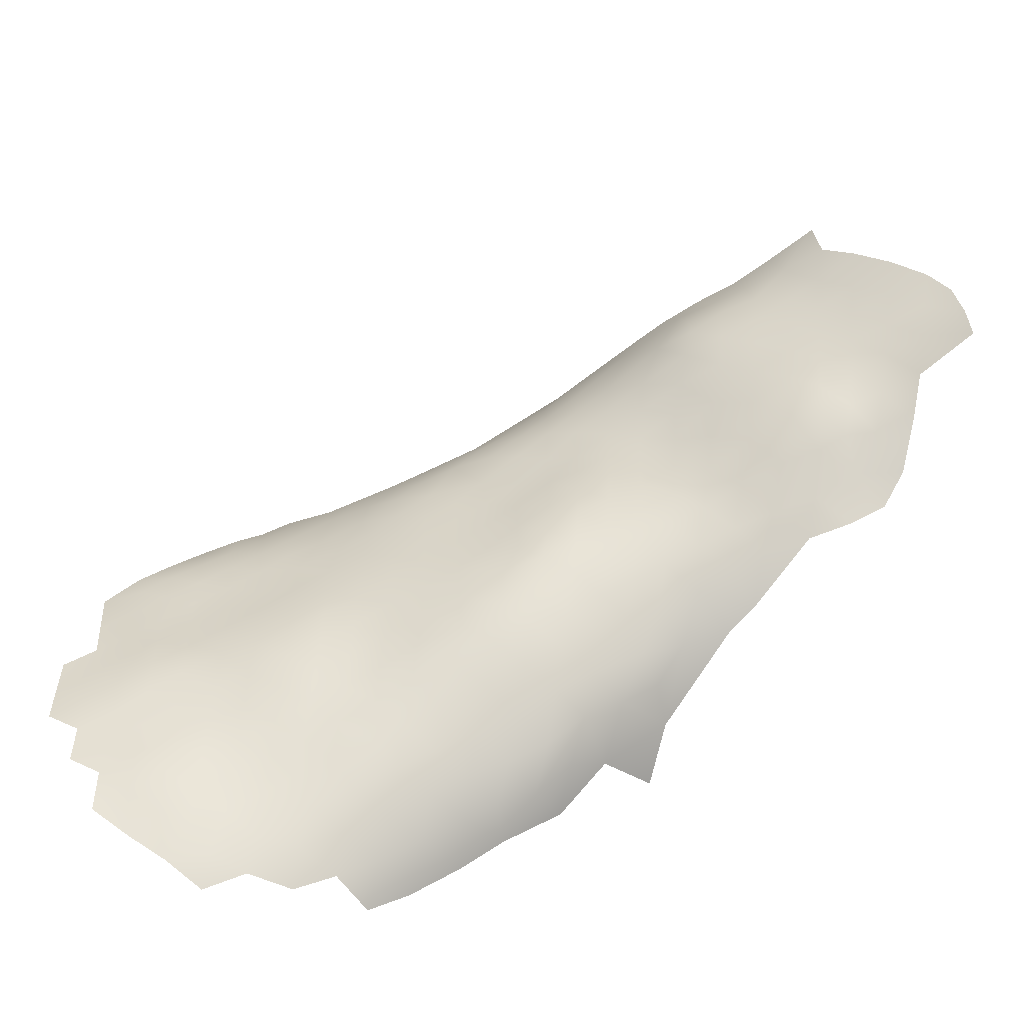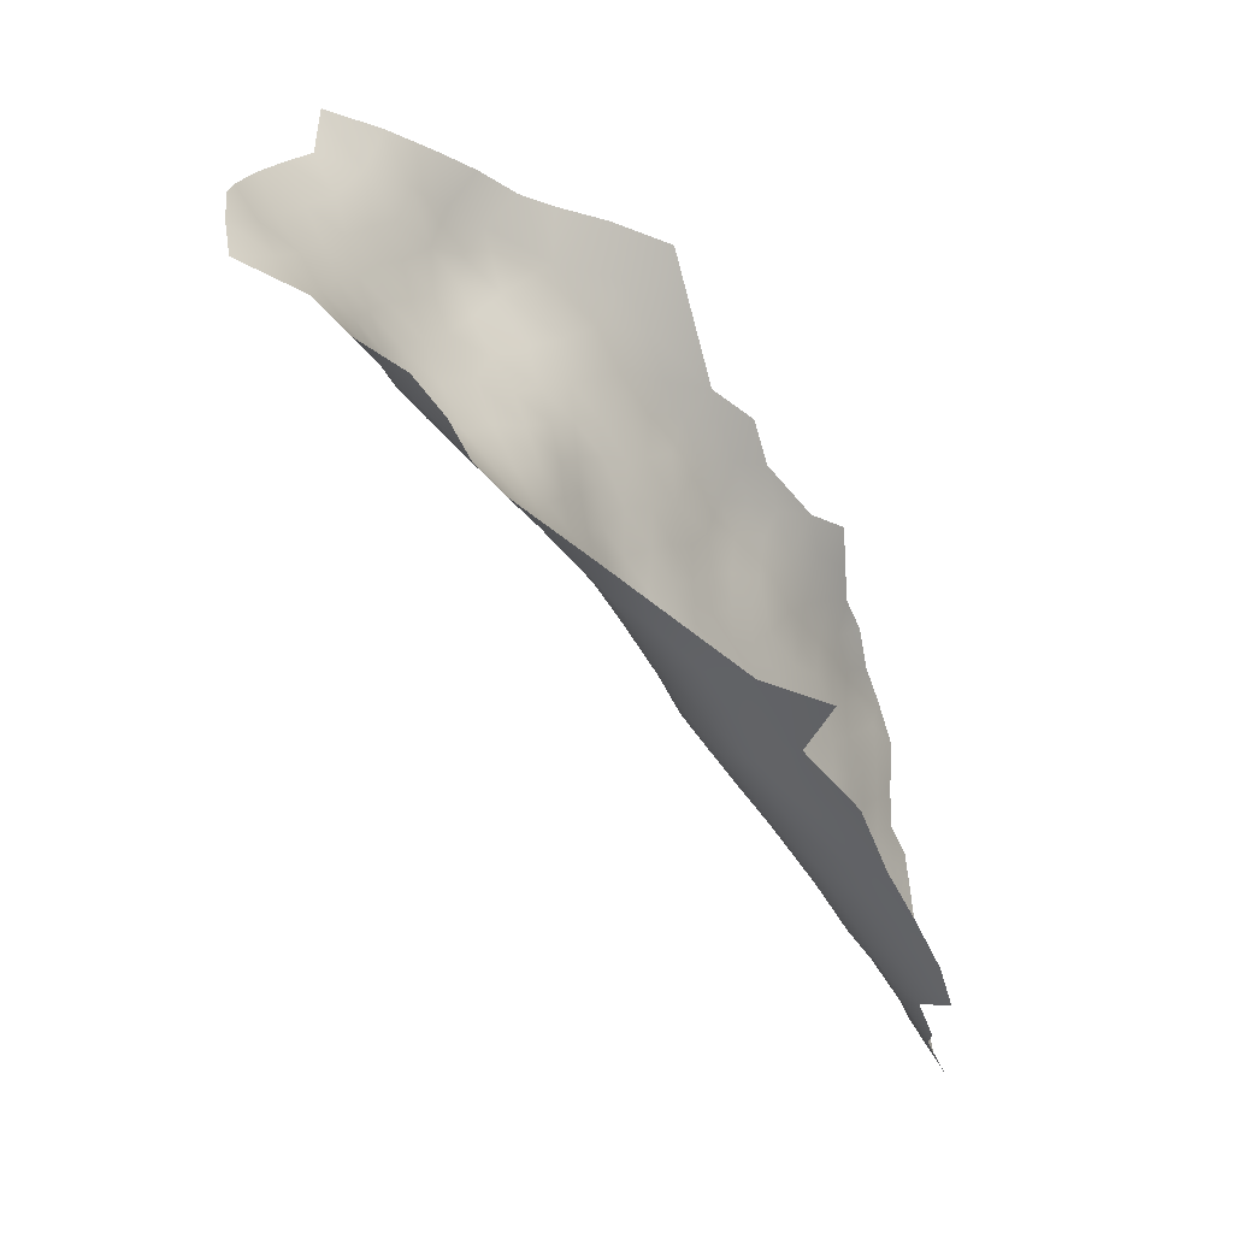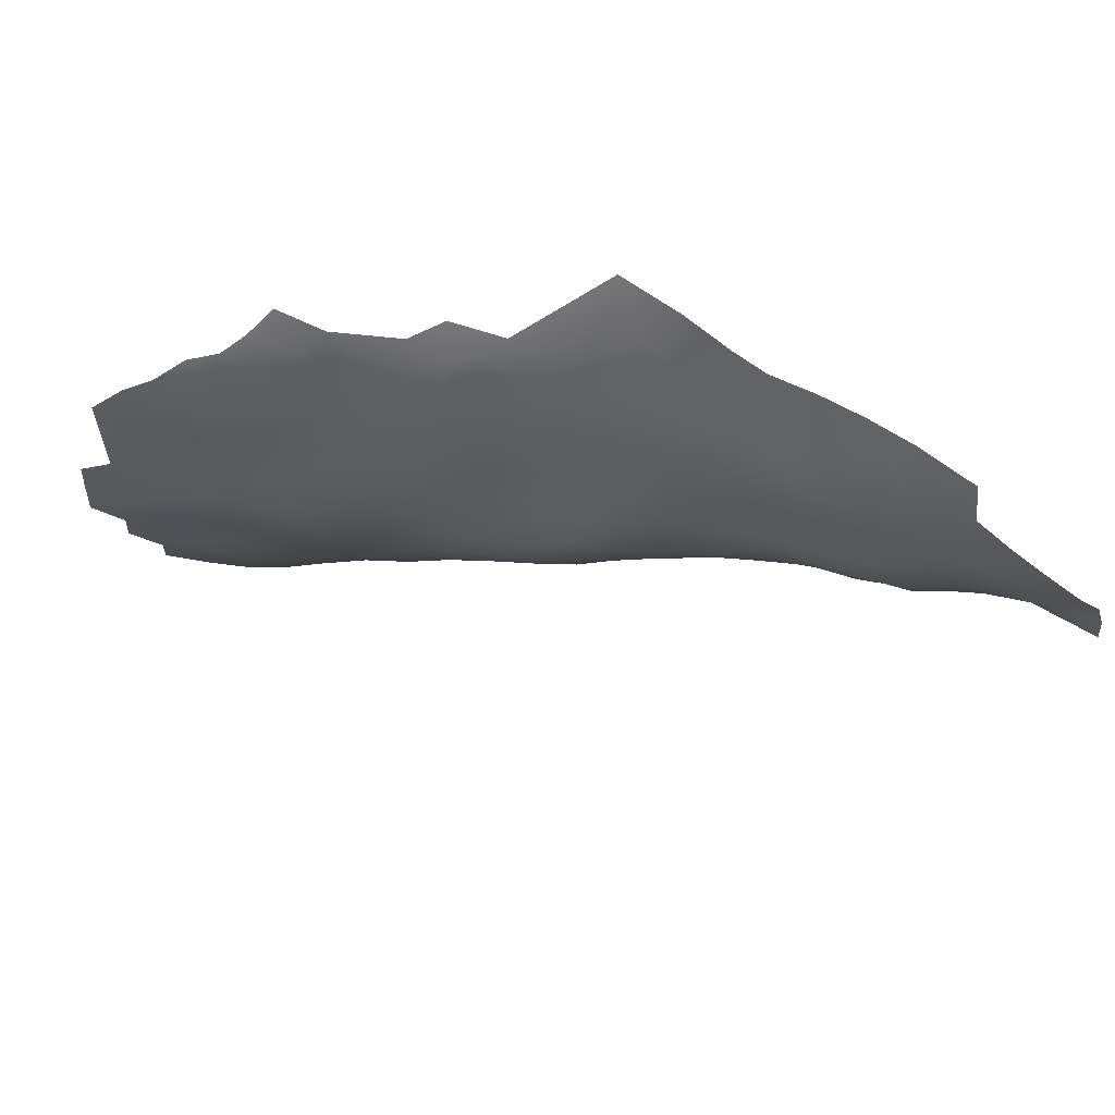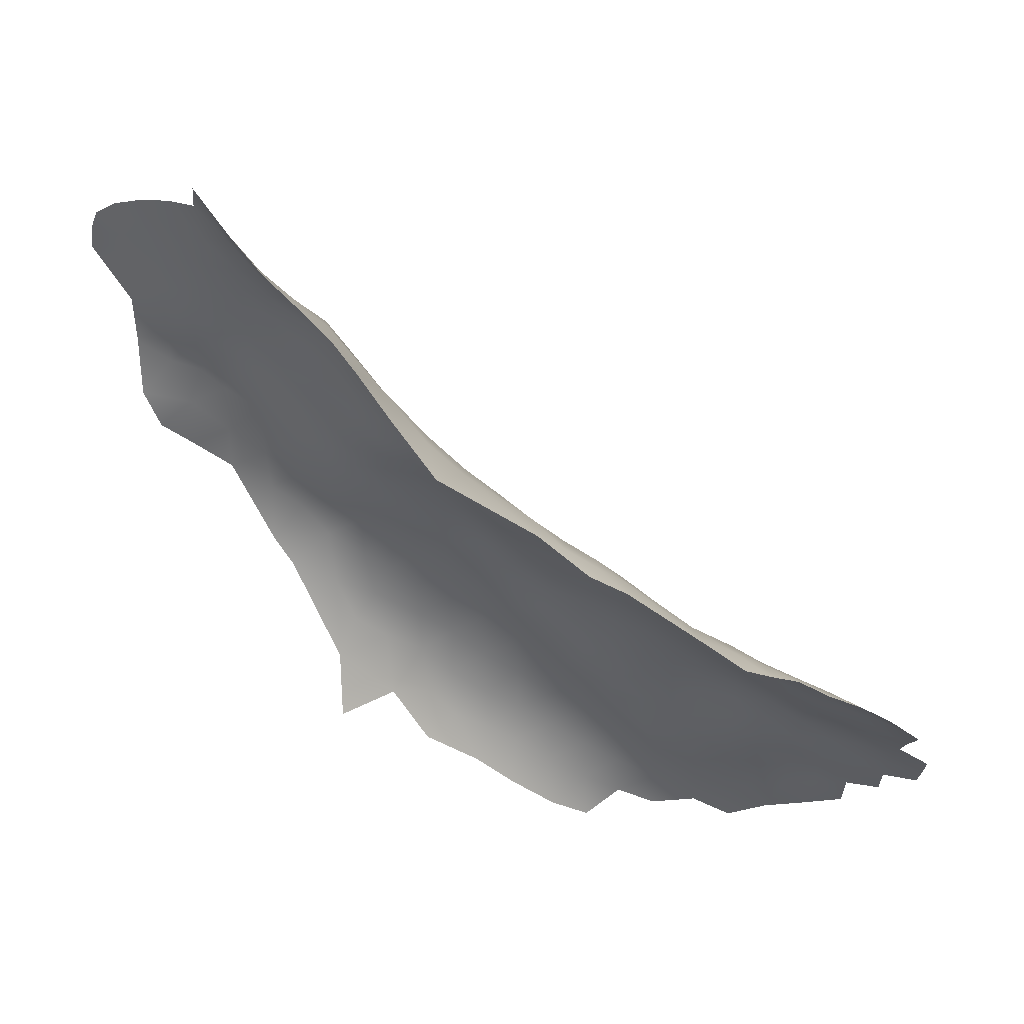
<metadata>
{"format":"obj","ext":"obj","renderer":"f3d","projection":"perspective","resolution":1024,"background":"white","views":[{"elev":-55.3,"azim":-14.0,"up":"+Y"},{"elev":-26.6,"azim":92.4,"up":"+Y"},{"elev":57.1,"azim":-15.8,"up":"+Y"},{"elev":75.6,"azim":178.3,"up":"+Y"}]}
</metadata>
<code>
v -584.9 649.3 -207.8
v -584.9 654.2 -207.5
v -584.8 659.1 -207
v -580.9 656.4 -205.3
v -580.9 661.3 -205.2
v -581.1 666.3 -205.3
v -576.9 658.6 -203.2
v -577 663.5 -203.4
v -577 668.5 -203.5
v -573.2 661.1 -201.4
v -573.1 666 -201.6
v -573.2 656.1 -201.3
v -569.3 658.7 -199.7
v -569.3 663.5 -199.9
v -569.2 668.4 -199.7
v -573.1 670.8 -201.4
v -577 653.6 -203.3
v -565.2 666 -197.7
v -565.1 661.3 -197.6
v -573.2 651.1 -202.1
v -569.2 653.6 -199.9
v -565.3 670.7 -197.8
v -565.4 675.4 -197.9
v -569.3 673 -199.6
v -561.1 668.5 -195.7
v -561.3 673.1 -195.8
v -581 651.5 -205.7
v -569.3 677.6 -200
v -573.2 675.2 -201.4
v -569.1 683 -201.7
v -573.3 679.6 -202.6
v -565.4 680.3 -198.8
v -564.8 656.2 -197.5
v -581 641.7 -207.7
v -581 646.4 -206.5
v -576.9 633.8 -208.2
v -577 638.9 -206.5
v -576.9 643.8 -205.6
v -576.9 648.6 -204.3
v -573 641.1 -204.3
v -573 646 -203.4
v -569 643.2 -202.4
v -569 648.2 -201.2
v -564.7 645.2 -200.2
v -564.8 650.1 -198.7
v -564.7 640.4 -201.5
v -560.5 642.2 -199.5
v -560.6 646.9 -197.9
v -560.7 651.9 -196.2
v -560.5 656.2 -195.1
v -556.4 648.6 -195
v -556.5 653.4 -193.6
v -556.6 657.9 -193
v -552.5 650.6 -192.8
v -552.5 655.3 -191.6
v -552.5 645.8 -194.6
v -548.5 647.8 -192.3
v -548.5 652.6 -190.7
v -548.4 657.3 -189.5
v -544.6 649.9 -189.8
v -544.4 654.8 -188.1
v -544.5 645.1 -191.5
v -540.4 646.9 -188.6
v -540.3 651.8 -186.5
v -544.4 659.6 -186.8
v -540.3 656.6 -185.2
v -556.5 662.3 -192.7
v -552.4 660 -190.7
v -560.8 659.8 -195
v -556.4 643.8 -197
v -548.4 662 -188.7
v -548.5 643.2 -194.3
v -581.4 672.7 -205.8
v -576.7 673.1 -203.3
v -552.5 664.7 -190.4
v -556.6 666.9 -193.1
v -556.4 672 -193.1
v -560.6 664.1 -195
v -552.5 669.5 -190.6
v -544.3 640.2 -194
v -552.6 641.3 -196.9
v -548.7 638.4 -196.7
v -540.4 641.8 -191.7
v -571.8 630.2 -208.1
v -573 635.9 -205.8
v -540.4 661.6 -184.2
v -544.4 664.4 -186
v -557.9 675.7 -194
v -557.5 680.7 -194.5
v -561.5 678 -196.3
v -554 677.6 -192.3
v -540.5 666.5 -183.7
v -540.7 671.4 -183.6
v -540.7 676.2 -183.4
v -544.5 673.8 -185.7
v -544.5 669 -185.8
v -536.9 668.7 -181.6
v -537 673.8 -181.4
v -533.2 671.3 -179.3
v -533.2 676.3 -179.2
v -540.2 681.5 -183.1
v -541.2 686.3 -184.6
v -544.6 683.2 -186.2
v -544.5 678.4 -185.8
v -537 678.1 -181.3
v -540.9 691.1 -186.5
v -544.6 687.9 -187.9
v -537.1 688.5 -182.5
v -548.5 688.7 -191.3
v -548.2 684.6 -189.5
v -536.9 694.1 -184.8
v -532.8 687.8 -179.1
v -533.1 692.6 -180.6
v -548.7 679.9 -189
v -544.4 692.6 -190.2
v -539.7 696.2 -188.8
v -552.5 684.9 -192.9
v -552.7 690.4 -195.6
v -529.4 685.3 -176.5
v -529.3 690.8 -176.9
v -532.9 666 -179.3
v -529.5 668.6 -176.6
v -529.5 673.8 -176.9
v -529.2 663.8 -176.8
v -525.8 665.8 -174.4
v -525.8 671 -174
v -529.5 679.2 -177
v -525.6 676.9 -174.1
v -522.2 668.2 -172.3
v -522.3 673 -171.8
v -522 677.3 -171.5
v -518.5 670.2 -170.4
v -518.5 674.7 -169.6
v -518.4 665.5 -171.5
v -514.5 667.5 -169.2
v -514.5 672.1 -168.1
v -522.2 663.5 -173.5
v -526.2 661.5 -175.6
v -522.2 658.9 -175.3
v -518.2 660.7 -173.2
v -510.6 669.3 -166.8
v -514.5 662.6 -171
v -510.6 664.5 -168.7
v -514.5 676.6 -167.7
v -514.5 681.1 -166.7
v -514.5 685.8 -165.2
v -518.6 683.9 -168.9
v -518.5 679.2 -169.3
v -510.4 678.5 -164.3
v -510.8 682.9 -162.9
v -510.5 674 -165.7
v -518.7 688.8 -168.5
v -522.4 686.5 -171.4
v -522.4 681.5 -172
v -518.2 694.3 -167.9
v -522.3 691.6 -171.3
v -514.5 690.9 -164
v -530.9 660.2 -178.5
v -526.4 657 -177.5
v -506.6 671.2 -163.6
v -506.4 676.4 -161.3
v -536.3 663.3 -181.3
v -535.9 658 -181.9
v -529.4 695.2 -178.6
v -533.8 696.9 -183.9
v -525.4 694.2 -174.7
v -525.4 699.4 -176.9
v -525.7 688.7 -173.9
v -510.8 659.7 -171.7
v -514.6 657.9 -173.9
v -518.2 656.2 -176
v -522.3 654.4 -178.1
v -530.7 655.1 -180
v -526.5 652.4 -179.9
v -510.2 687 -160.5
v -547.8 675.7 -188
v -530.9 650.4 -182.7
v -526.7 647.8 -183.3
v -522.4 650 -180.9
v -506.5 682 -159.2
v -509.9 691.9 -158.5
v -505.8 687.3 -156.2
v -505.7 692.2 -154.7
v -501.8 684 -154.4
v -501.6 688.9 -152.8
v -502 678.7 -156.2
v -498 681.1 -152.3
v -497.9 686 -151
v -501.6 693.8 -151.7
v -497.7 690.7 -149.6
v -501.3 698.7 -151.1
v -502 703.4 -152.3
v -497.8 702.7 -147.8
v -498.8 708.6 -149.6
v -502.7 708.6 -154.7
v -506.7 708.8 -158.9
v -505.9 703.5 -155.9
v -509.9 703.6 -159.4
v -509.3 699.4 -157.3
v -505.5 698.1 -154.2
v -497.9 695.6 -149
v -494.2 691.9 -146.9
v -494.2 697.1 -145.5
v -493.8 702.1 -143.1
v -490.2 693.1 -143.2
v -494.3 687.2 -148.3
v -490.5 688.6 -145.1
v -494.5 708.3 -143.5
v -497.6 674.8 -154.4
v -502.1 673.2 -158.6
v -506.7 666.2 -166.1
v -506.8 661.4 -169
v -502.7 663.1 -166.2
v -502.5 667.9 -162.6
v -498.3 664 -163.2
v -498.1 669 -158.6
v -506.1 656.7 -172.8
v -502.6 658.9 -169.2
v -498.8 660.1 -166.8
v -525.8 682.8 -174.4
v -533.7 681.8 -179.5
v -509.3 695.6 -157
v -517.9 652.1 -179.2
v -522.5 645.6 -184.6
v -517.9 648.1 -182.5
v -510.8 655.1 -175.4
v -486.2 689.2 -141.1
v -486.1 694.4 -138.9
v -490.2 698.5 -140.9
v -482.1 690 -137.5
v -479.3 687 -137.4
v -493.7 669.8 -155.9
v -493.5 665 -160.1
v -535.3 653.3 -183
v -548.5 666.9 -188.1
v -548.2 671.4 -188.1
v -551.4 674.1 -190.1
v -494.3 678 -151.1
v -569.1 638.3 -203.4
v -494.3 682.9 -149.6
v -490.5 679.5 -148.8
v -490.5 684.2 -146.8
v -490.5 674.7 -151.1
v -486.6 675.9 -148.8
v -486.6 680.5 -145.7
v -486.8 671.3 -152.3
v -482.4 672.3 -149.8
v -482.3 677 -145.6
v -482.3 681.5 -142.1
v -477.2 678.2 -138.6
v -482.4 685.8 -140.1
v -486.7 684.9 -143.6
v -493.8 673.6 -152.7
v -488.7 667.2 -156.7
v -514.7 653.9 -177.1
v -506.8 652.1 -178.5
v -512 650.6 -179.9
v -501 654 -176.2
v -536.2 643.6 -189.2
v -536.2 638.9 -192.6
v -540.5 637 -195
v -536.1 648.5 -185.8
v -568.8 632.7 -205.6
v -540.7 632.6 -198.9
v -545.2 634.7 -197.5
v -545.6 630.4 -201.2
v -535.9 631 -200.8
v -535.9 634.9 -196.2
v -540.8 628.6 -203.1
v -545.7 626.4 -204.9
v -540.9 624.6 -208
v -536 627.1 -206.6
v -550.8 628.6 -203.5
v -550.7 624.4 -206.6
v -550.7 633.3 -200.3
v -556.8 687.1 -196.4
v -512.8 696.7 -161.2
v -488.4 661.9 -161
v -493.5 660.7 -163.9
v -566.8 627 -207.9
v -561.7 623.6 -208.5
v -561.6 627.7 -206.3
v -556.6 625.7 -206.4
v -556.5 630 -203.9
v -521.2 697.9 -171.6
v -564.7 635.6 -203.2
v -564.6 631.1 -205
v -560.6 632.9 -203.5
v -560.5 637.6 -201.6
v -556 635.1 -201.2
v -556.2 639.5 -199
v -477.9 682.6 -137.9
v -531.4 645.8 -186.1
v -531.4 641.3 -189.8
v -526.8 643 -187.6
v -526.8 638.7 -192
v -522.2 640.8 -189.5
v -531.4 637 -193.9
v -515.6 702.5 -166.6
v -513.4 708.5 -166.9
v -521.2 703.8 -174.1
v -513.3 646.4 -185
v -518.1 643.9 -186.6
v -552.3 637.4 -198.8
v -565.1 684.9 -200.1
v -561.4 683.2 -197.7
v -561.6 687.6 -199.9
v -482.5 668 -155.5
v -484.4 664.2 -159
v -530.1 630.4 -203.7
v -530.9 633.6 -198.3
v -510.7 708.3 -163.1
v -522.5 637.1 -195
v -518.4 637.7 -198.1
v -577.3 677 -204
v -527.1 635.3 -196.5
v -490.5 671.1 -153.5
v -506.8 647 -187.8
v -506.9 644 -195.5
v -509.2 648.6 -183
v -513.9 642.3 -192.3
v -558 691.4 -199.7
v -498.7 655.6 -173
v -518.7 640.1 -191.8
v -525.2 633.7 -200.9
v -517.3 709.1 -172.8
v -522.3 709 -179.9
f 291 81 70
f 236 176 237
f 148 133 144
f 134 132 129
f 126 129 130
f 145 148 144
f 156 168 153
f 16 15 24
f 304 81 291
f 29 16 24
f 29 24 28
f 101 94 105
f 130 129 132
f 130 132 133
f 14 10 13
f 127 221 100
f 137 125 138
f 41 40 42
f 24 15 22
f 240 187 238
f 97 93 92
f 76 78 67
f 54 55 52
f 2 1 27
f 38 35 34
f 32 306 305
f 99 123 100
f 11 15 16
f 239 42 40
f 94 98 105
f 55 54 58
f 55 58 59
f 11 10 14
f 10 12 13
f 10 7 12
f 8 7 10
f 21 13 12
f 15 11 14
f 25 22 18
f 23 24 22
f 48 45 44
f 136 144 133
f 317 243 253
f 141 151 136
f 141 136 135
f 236 235 96
f 62 60 57
f 286 289 46
f 32 30 28
f 93 98 94
f 51 54 52
f 57 60 58
f 57 58 54
f 20 12 17
f 95 94 104
f 95 93 94
f 137 129 125
f 137 134 129
f 31 29 28
f 31 28 30
f 97 98 93
f 138 139 137
f 74 16 29
f 86 92 87
f 86 87 65
f 286 288 289
f 286 287 288
f 26 22 25
f 26 23 22
f 231 230 251
f 28 24 23
f 91 89 88
f 8 11 9
f 8 10 11
f 17 12 7
f 44 47 48
f 44 46 47
f 158 173 159
f 37 38 34
f 240 206 188
f 43 41 42
f 242 206 240
f 30 32 305
f 151 141 160
f 55 53 52
f 246 243 317
f 26 90 23
f 56 54 51
f 56 57 54
f 159 174 172
f 159 173 174
f 142 134 140
f 4 5 3
f 41 39 38
f 50 53 69
f 140 137 139
f 140 134 137
f 9 11 16
f 9 16 74
f 123 127 100
f 68 59 71
f 68 55 59
f 96 93 95
f 64 63 262
f 8 6 5
f 8 9 6
f 156 153 152
f 156 152 155
f 188 187 240
f 18 22 15
f 104 176 95
f 104 114 176
f 32 28 23
f 124 138 125
f 72 57 56
f 75 68 71
f 29 31 315
f 29 315 74
f 100 98 99
f 224 303 225
f 236 95 176
f 236 96 95
f 92 93 96
f 92 96 87
f 201 191 189
f 39 35 38
f 172 174 179
f 172 179 223
f 105 98 100
f 2 27 4
f 2 4 3
f 40 41 38
f 61 66 65
f 105 100 221
f 107 106 115
f 135 142 143
f 75 67 68
f 48 49 45
f 306 307 305
f 141 135 143
f 141 143 211
f 37 36 85
f 99 98 97
f 81 56 70
f 190 188 206
f 268 260 261
f 135 132 134
f 135 134 142
f 147 148 145
f 136 132 135
f 136 133 132
f 40 38 37
f 32 23 90
f 235 87 96
f 151 144 136
f 66 86 65
f 171 223 255
f 171 172 223
f 159 139 138
f 121 99 97
f 239 286 46
f 304 291 290
f 240 238 241
f 17 39 20
f 302 225 303
f 118 276 117
f 7 8 5
f 7 5 4
f 126 125 129
f 126 122 125
f 207 206 242
f 35 27 1
f 17 7 4
f 76 79 77
f 19 13 33
f 254 317 232
f 20 21 12
f 103 101 102
f 19 14 13
f 164 113 120
f 33 13 21
f 18 14 19
f 18 15 14
f 43 42 44
f 225 223 179
f 227 251 230
f 288 290 289
f 88 90 26
f 88 89 90
f 17 4 27
f 190 201 189
f 206 202 190
f 206 207 202
f 61 59 58
f 61 58 60
f 81 304 82
f 64 66 61
f 104 94 101
f 104 101 103
f 45 43 44
f 289 47 46
f 224 179 178
f 224 225 179
f 242 240 241
f 185 189 183
f 171 170 140
f 171 140 139
f 298 260 268
f 306 32 90
f 291 70 47
f 62 57 72
f 115 109 107
f 255 170 171
f 255 226 170
f 62 80 83
f 69 67 78
f 69 53 67
f 168 120 119
f 122 124 125
f 80 62 72
f 243 238 253
f 42 239 46
f 42 46 44
f 235 75 71
f 68 53 55
f 68 67 53
f 120 112 119
f 120 113 112
f 158 138 124
f 158 159 138
f 283 282 281
f 20 39 41
f 20 41 43
f 153 147 152
f 131 130 133
f 131 133 148
f 245 252 242
f 245 242 241
f 81 72 56
f 81 82 72
f 160 141 211
f 311 298 268
f 218 213 212
f 222 200 199
f 241 238 243
f 241 243 244
f 217 212 169
f 201 190 202
f 201 202 203
f 188 185 184
f 188 184 187
f 172 139 159
f 172 171 139
f 236 237 79
f 122 123 99
f 70 56 51
f 76 67 75
f 76 75 79
f 232 317 253
f 166 168 156
f 85 40 37
f 85 239 40
f 154 147 153
f 65 71 59
f 65 59 61
f 277 222 199
f 214 160 211
f 62 63 60
f 275 304 290
f 182 185 183
f 182 184 185
f 219 215 213
f 219 213 218
f 205 202 207
f 252 251 227
f 149 144 151
f 149 145 144
f 80 72 82
f 162 121 97
f 293 178 177
f 190 185 188
f 190 189 185
f 244 243 246
f 266 264 265
f 266 269 264
f 245 248 249
f 226 169 170
f 226 217 169
f 121 122 99
f 121 124 122
f 220 127 128
f 244 246 247
f 107 103 102
f 245 241 244
f 245 244 248
f 178 179 174
f 177 178 174
f 106 107 102
f 39 27 35
f 39 17 27
f 76 25 78
f 252 245 249
f 252 249 251
f 212 211 143
f 212 213 211
f 49 48 51
f 49 51 52
f 267 264 269
f 259 83 260
f 48 47 70
f 48 70 51
f 71 65 87
f 71 87 235
f 77 88 26
f 166 120 168
f 128 130 131
f 169 143 142
f 169 212 143
f 114 103 110
f 114 104 103
f 235 236 79
f 235 79 75
f 177 173 234
f 177 174 173
f 123 122 126
f 270 269 266
f 291 289 290
f 291 47 289
f 218 212 217
f 128 127 123
f 43 21 20
f 296 297 295
f 252 207 242
f 270 273 274
f 270 266 273
f 83 80 261
f 83 261 260
f 107 110 103
f 107 109 110
f 209 253 238
f 91 88 77
f 278 233 279
f 215 219 279
f 154 131 148
f 154 148 147
f 111 116 106
f 162 92 86
f 162 97 92
f 186 187 184
f 50 49 52
f 50 52 53
f 233 215 279
f 170 142 140
f 170 169 142
f 296 295 294
f 77 79 237
f 77 237 91
f 214 211 213
f 214 213 215
f 146 147 145
f 199 197 198
f 199 200 197
f 277 181 222
f 117 110 109
f 229 204 203
f 316 298 311
f 116 115 106
f 293 294 295
f 128 126 130
f 128 123 126
f 306 90 89
f 106 102 108
f 64 60 63
f 64 61 60
f 316 313 296
f 316 296 298
f 186 210 209
f 282 283 284
f 269 270 271
f 269 271 272
f 266 265 275
f 266 275 273
f 205 203 202
f 205 229 203
f 154 220 128
f 154 128 131
f 118 117 109
f 196 198 197
f 268 261 264
f 281 282 280
f 222 181 183
f 263 287 286
f 267 268 264
f 292 231 251
f 166 167 164
f 166 164 120
f 78 25 18
f 298 296 294
f 45 21 43
f 195 196 197
f 195 197 192
f 113 108 112
f 265 264 261
f 262 63 259
f 248 244 247
f 69 33 50
f 69 19 33
f 163 162 86
f 163 86 66
f 83 259 63
f 83 63 62
f 313 324 297
f 313 297 296
f 229 205 228
f 249 292 251
f 280 282 287
f 157 155 152
f 150 145 149
f 150 146 145
f 284 290 288
f 227 228 205
f 228 227 230
f 263 239 85
f 263 286 239
f 146 157 152
f 146 152 147
f 78 19 69
f 78 18 19
f 49 50 33
f 183 200 222
f 257 226 255
f 257 256 226
f 220 168 119
f 153 168 220
f 153 220 154
f 111 106 108
f 233 254 232
f 308 254 309
f 227 207 252
f 227 205 207
f 311 268 267
f 311 267 310
f 161 149 151
f 161 151 160
f 45 49 33
f 45 33 21
f 254 246 317
f 254 308 246
f 175 146 150
f 194 192 193
f 194 195 192
f 314 324 313
f 180 175 150
f 180 182 175
f 216 233 232
f 293 262 259
f 293 259 294
f 165 113 164
f 163 234 173
f 119 112 221
f 294 259 260
f 294 260 298
f 85 84 263
f 192 197 200
f 192 200 191
f 285 301 167
f 278 309 254
f 278 254 233
f 312 198 196
f 118 322 276
f 209 238 187
f 209 187 186
f 285 167 166
f 325 311 310
f 325 316 311
f 177 234 262
f 177 262 293
f 127 119 221
f 127 220 119
f 189 191 200
f 189 200 183
f 111 113 165
f 111 108 113
f 282 288 287
f 282 284 288
f 280 263 84
f 280 287 263
f 315 73 74
f 295 178 293
f 295 224 178
f 77 25 76
f 77 26 25
f 272 267 269
f 209 232 253
f 307 276 322
f 181 175 182
f 181 182 183
f 234 64 262
f 216 232 209
f 216 209 210
f 193 192 191
f 121 158 124
f 180 184 182
f 180 186 184
f 250 292 249
f 210 214 216
f 257 302 320
f 275 82 304
f 275 265 82
f 256 217 226
f 163 173 158
f 308 247 246
f 114 237 176
f 84 85 36
f 257 255 223
f 162 158 121
f 162 163 158
f 285 156 155
f 285 166 156
f 114 91 237
f 306 276 307
f 66 64 234
f 66 234 163
f 9 73 6
f 9 74 73
f 324 303 297
f 175 157 146
f 208 193 204
f 208 194 193
f 320 256 257
f 161 186 180
f 161 210 186
f 216 214 215
f 216 215 233
f 318 320 302
f 265 80 82
f 265 261 80
f 258 217 256
f 272 310 267
f 180 150 149
f 180 149 161
f 297 224 295
f 297 303 224
f 116 111 165
f 321 324 314
f 193 203 204
f 323 219 218
f 276 89 117
f 276 306 89
f 210 161 160
f 210 160 214
f 283 273 284
f 283 274 273
f 257 225 302
f 257 223 225
f 181 157 175
f 181 277 157
f 321 303 324
f 193 191 201
f 193 201 203
f 275 284 273
f 275 290 284
f 117 89 91
f 323 217 258
f 323 218 217
f 101 105 221
f 117 114 110
f 117 91 114
f 321 302 303
f 108 102 101
f 250 249 248
f 277 199 198
f 327 301 326
f 312 300 299
f 325 313 316
f 299 285 155
f 108 221 112
f 108 101 221
f 299 277 198
f 299 198 312
f 326 299 300
f 277 155 157
f 277 299 155
f 321 319 318
f 321 318 302
f 118 109 115
f 314 313 325
f 327 167 301
f 299 301 285
f 299 326 301
f 318 256 320
f 165 164 167
f 323 279 219
f 318 258 256
f 327 165 167

</code>
